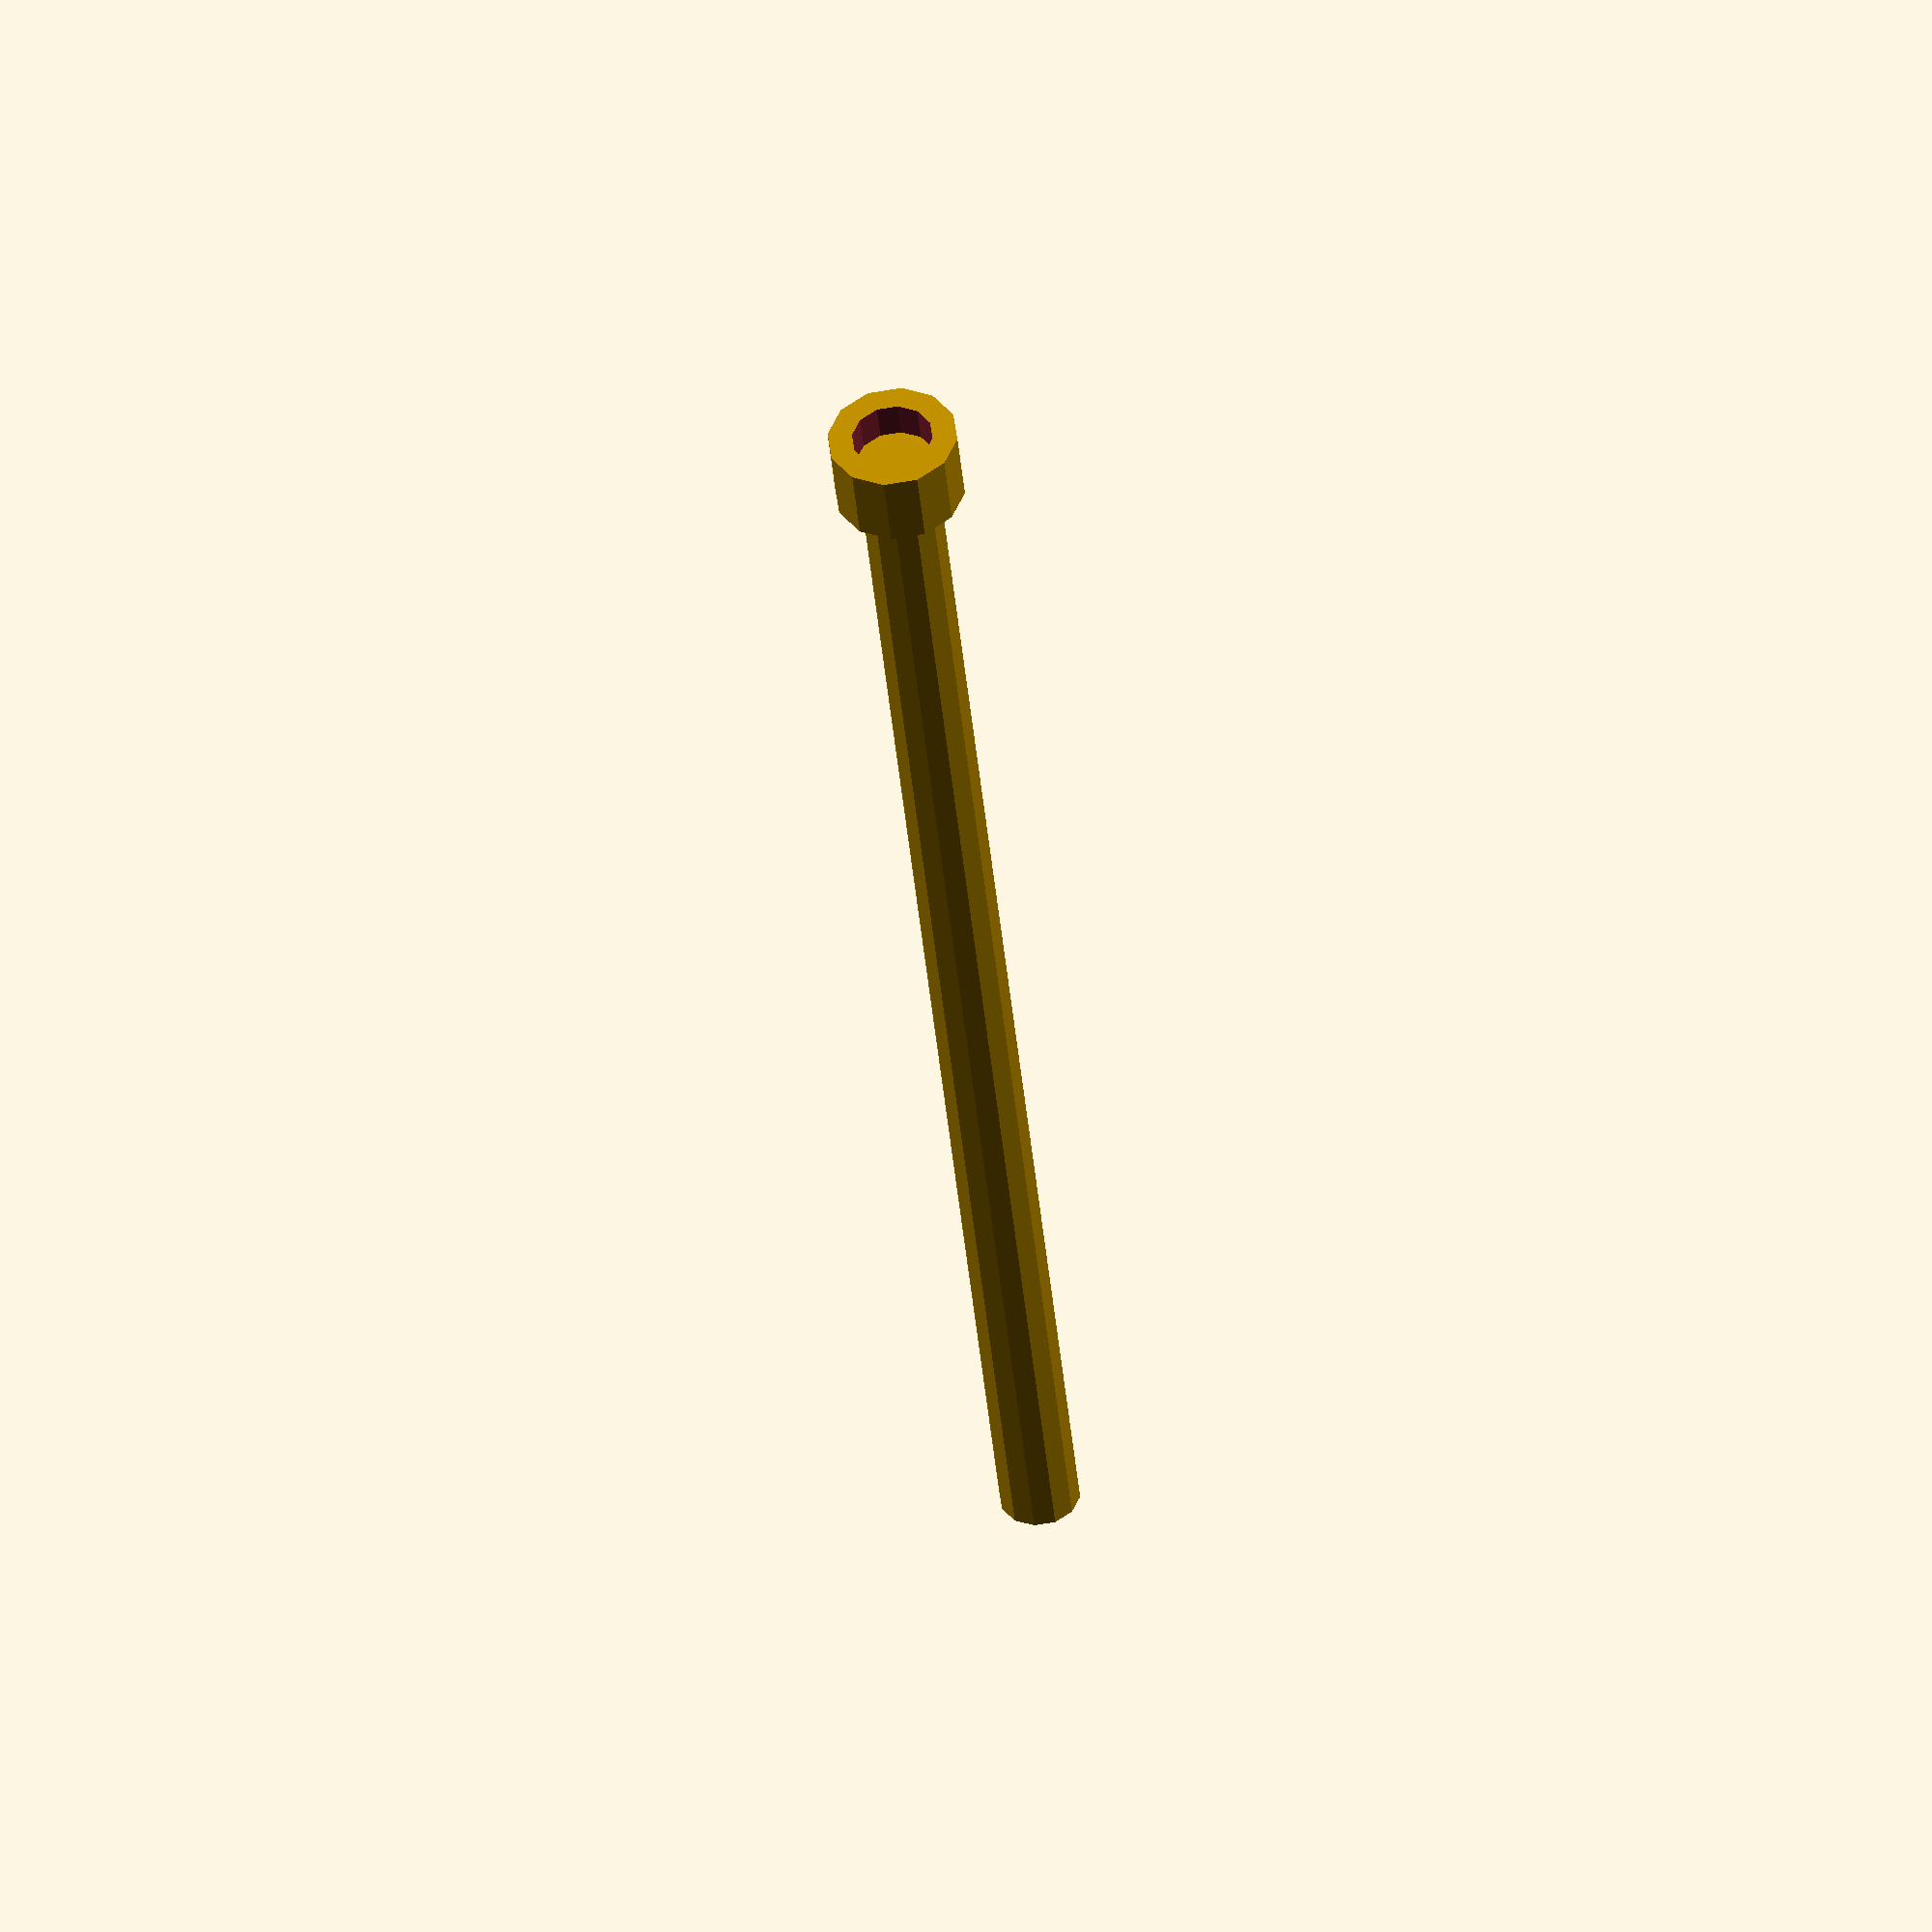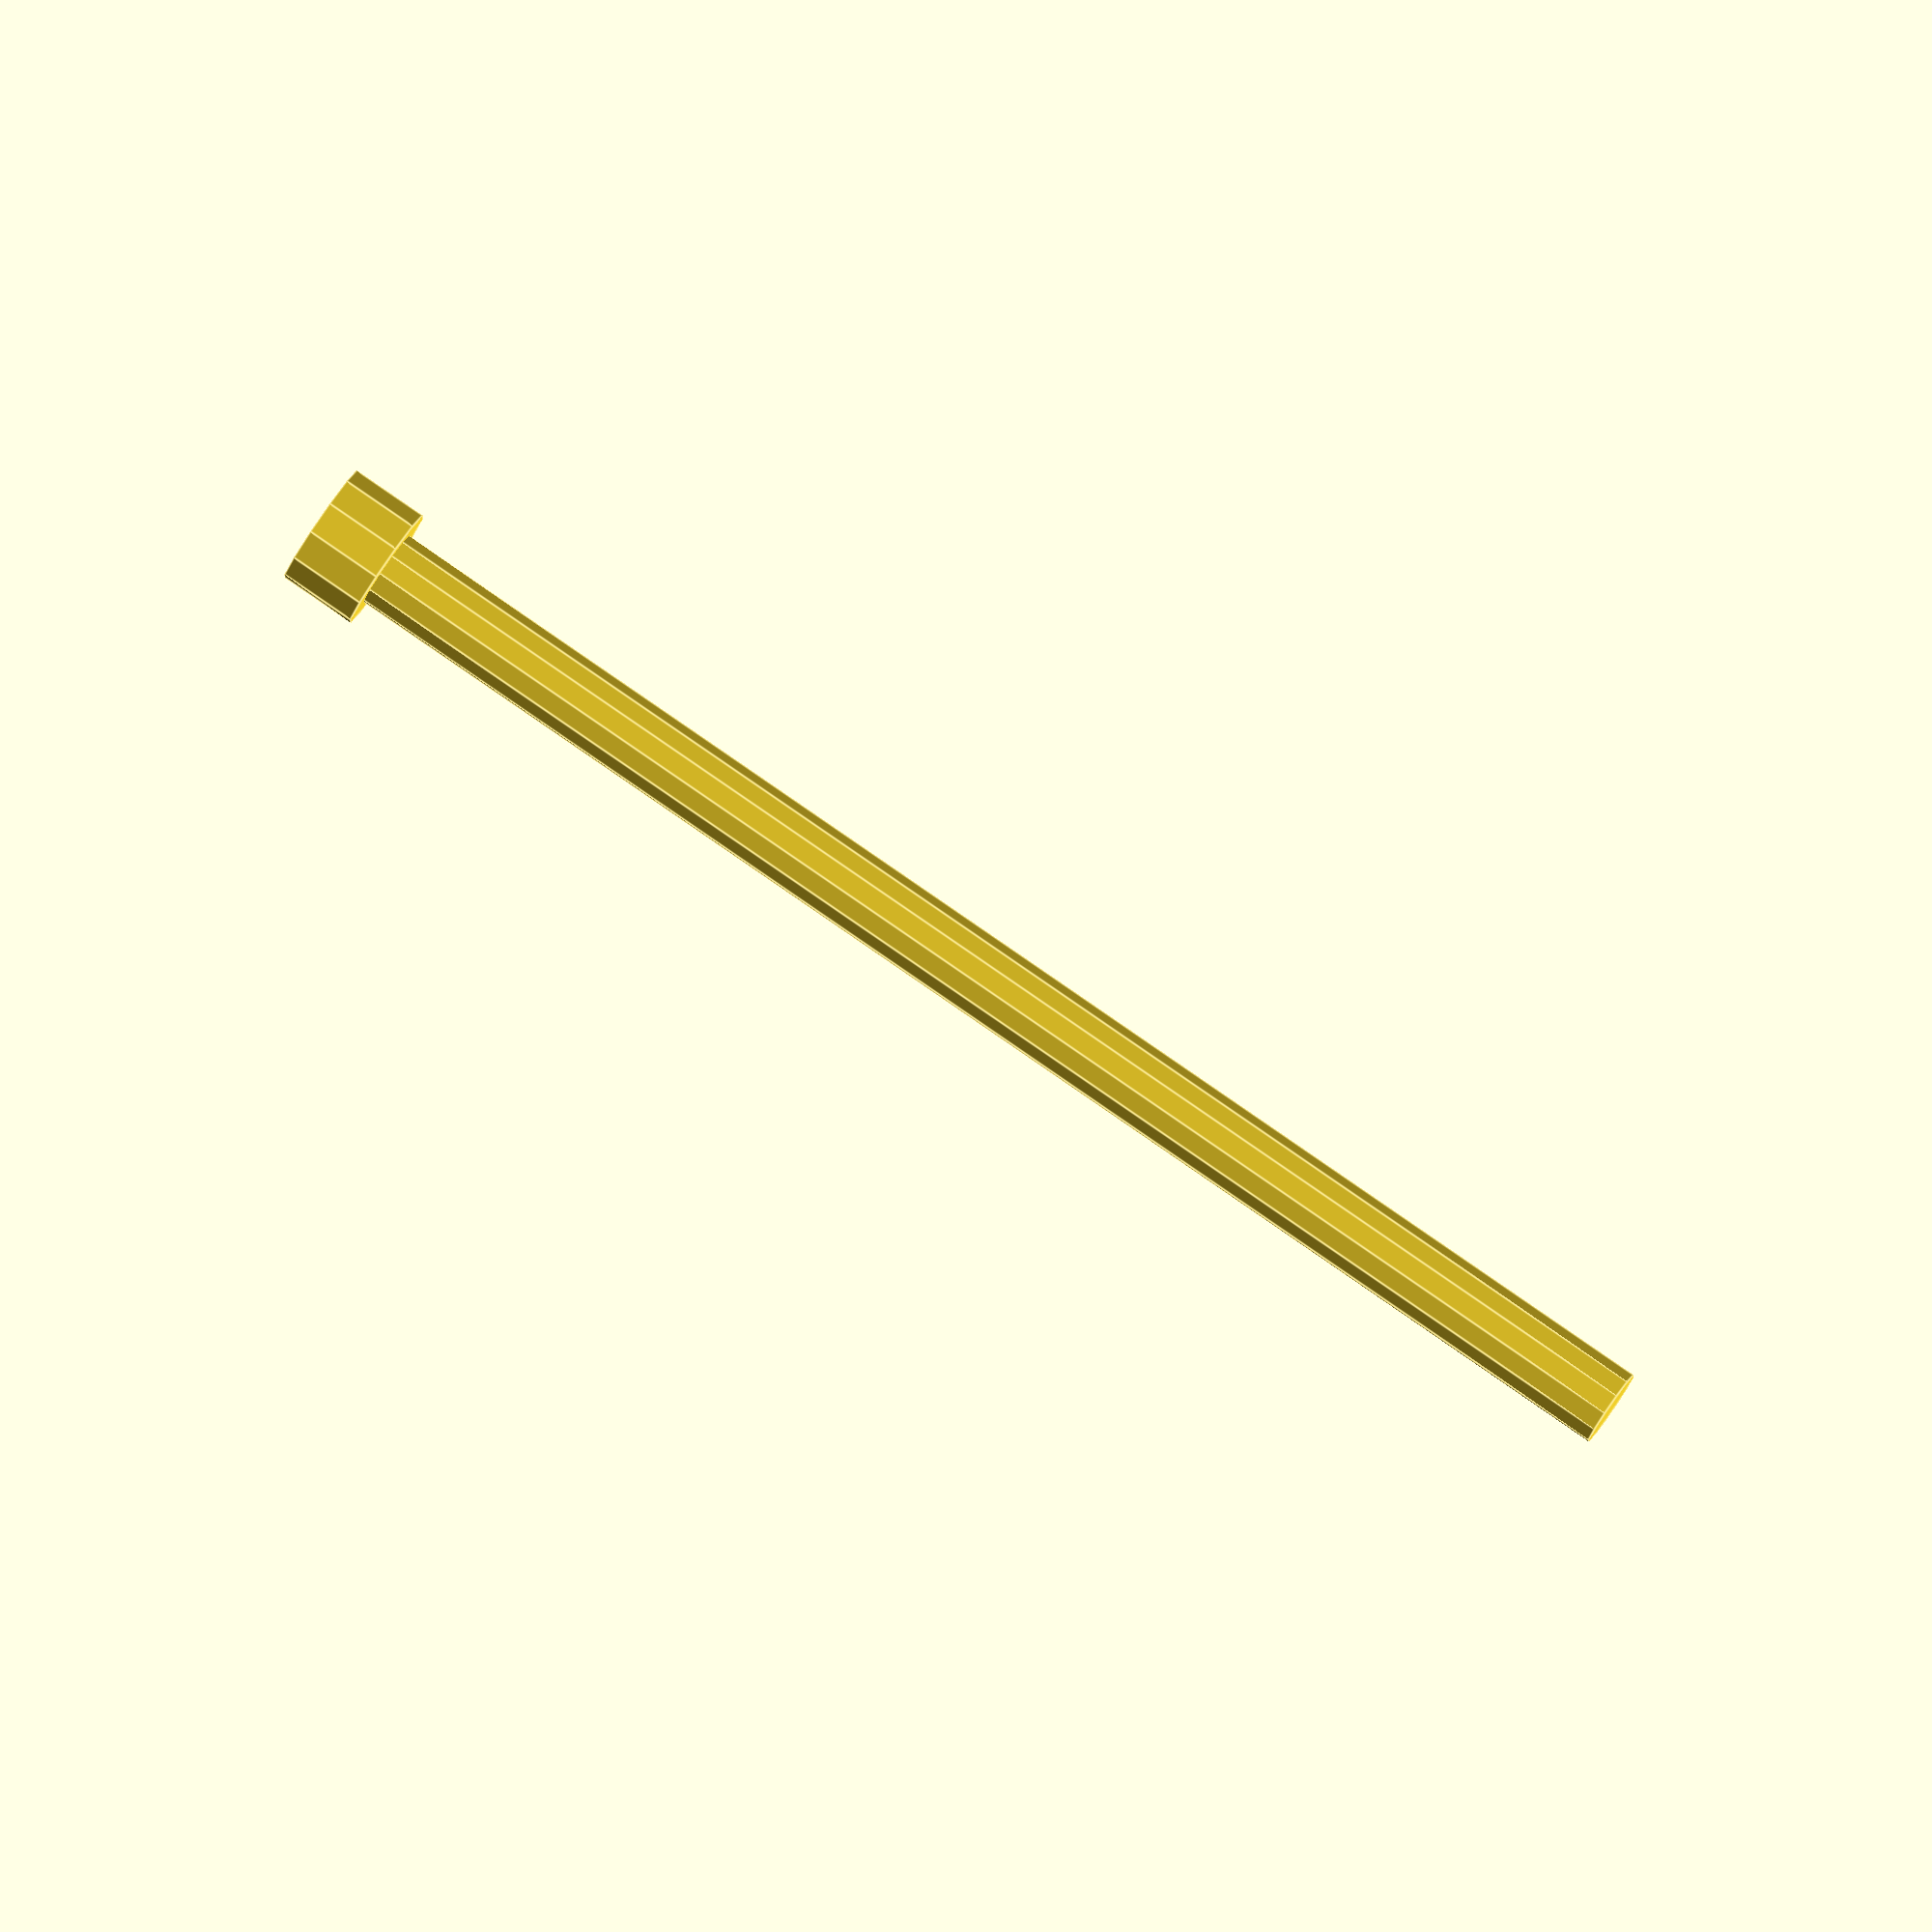
<openscad>
intersection() {
  translate([0, 0.0005, 0])
  cube(size = [1.0079, 1.0089, 11.9999], center = true);

  union() {
    difference() {
      translate([-0.002, 0.001, 4.744])
      cylinder(h = 0.5119, r1 = 0.42, r2 = 0.42, center = true, $fn = 12);
    
      translate([-0.001, 0, 0])
      cylinder(h = 36.2, r1 = 0.261, r2 = 0.261, center = true, $fn = 12);
    }
  
    translate([-0.001, 0, -0.122])
    cylinder(h = 9.7559, r1 = 0.261, r2 = 0.261, center = true, $fn = 12);
  }
}

</openscad>
<views>
elev=222.7 azim=307.8 roll=174.6 proj=o view=wireframe
elev=96.7 azim=76.1 roll=55.4 proj=o view=edges
</views>
